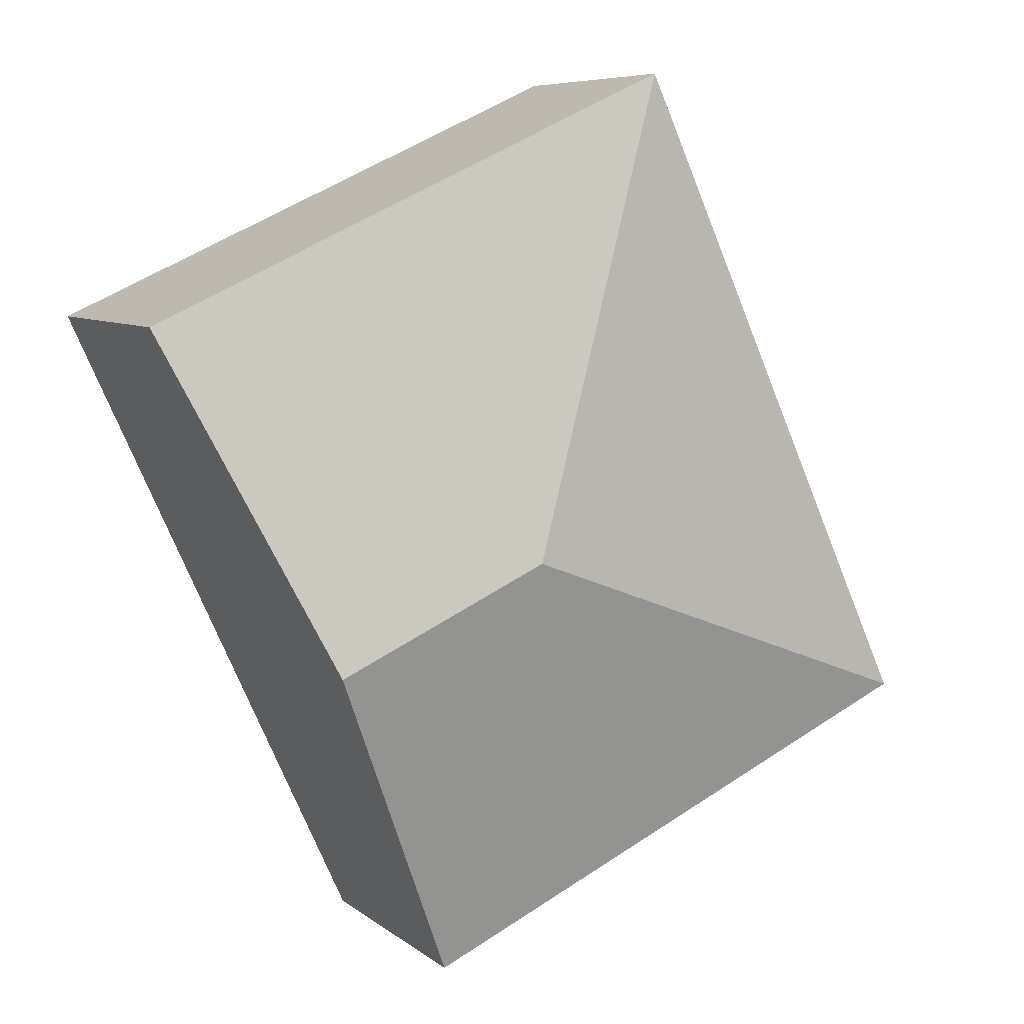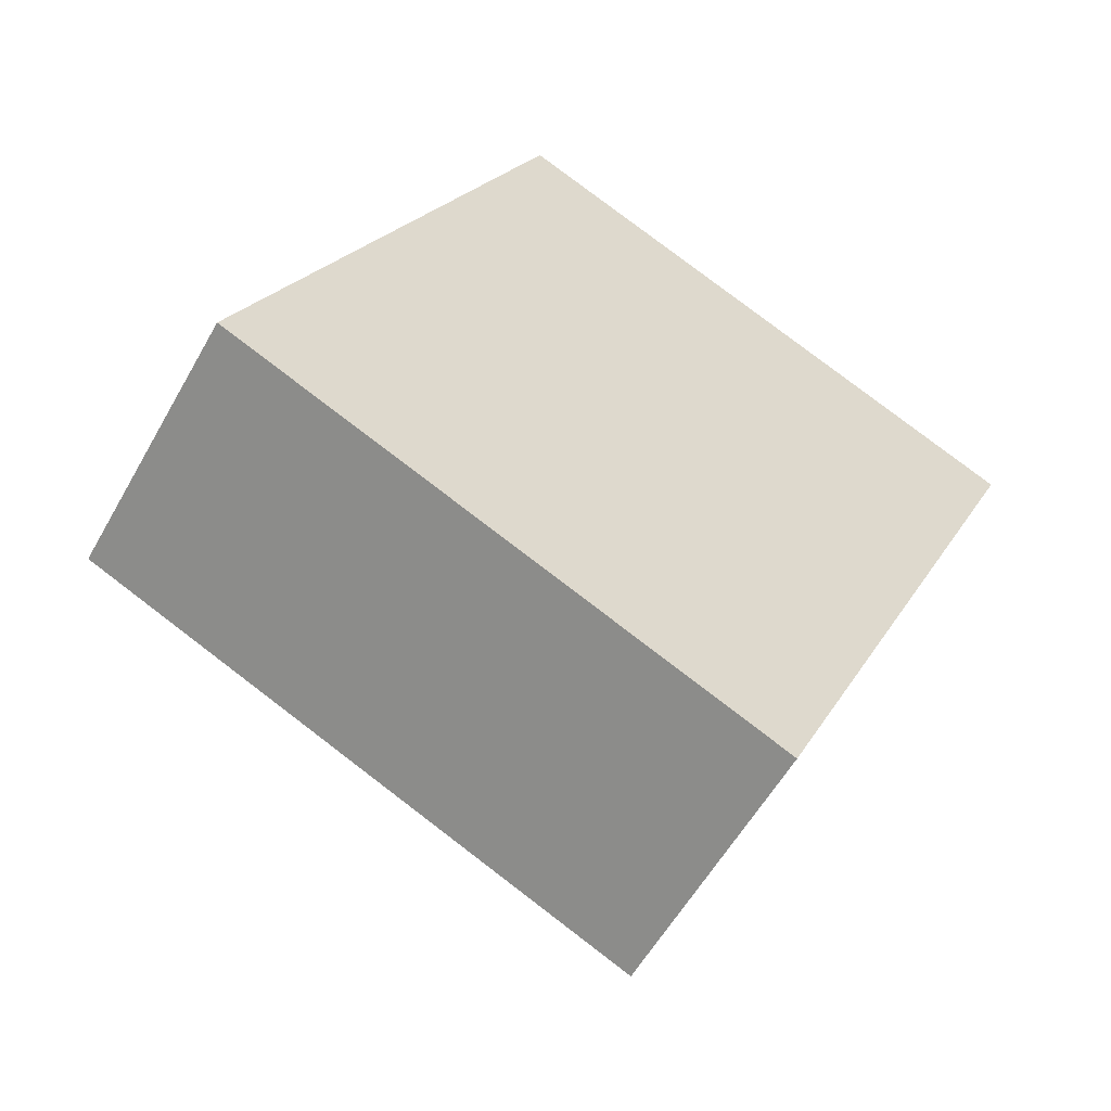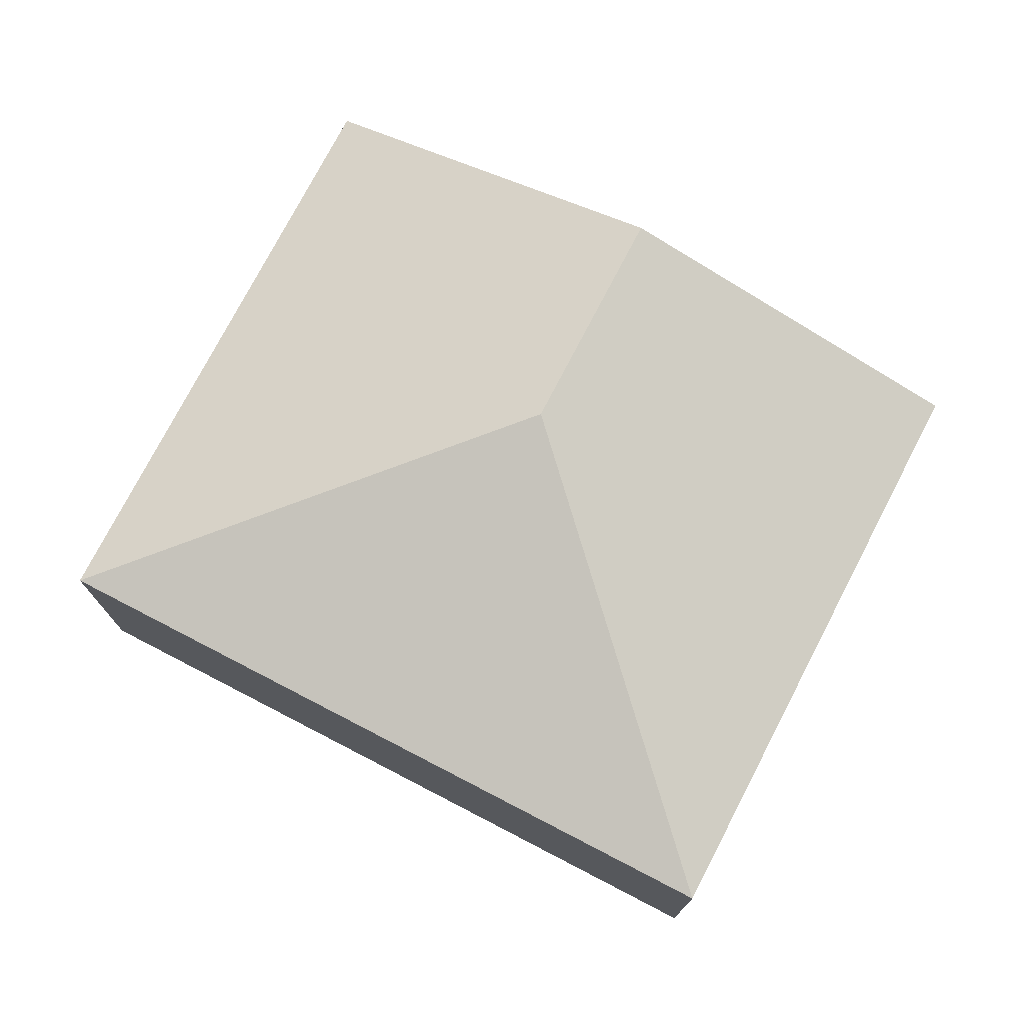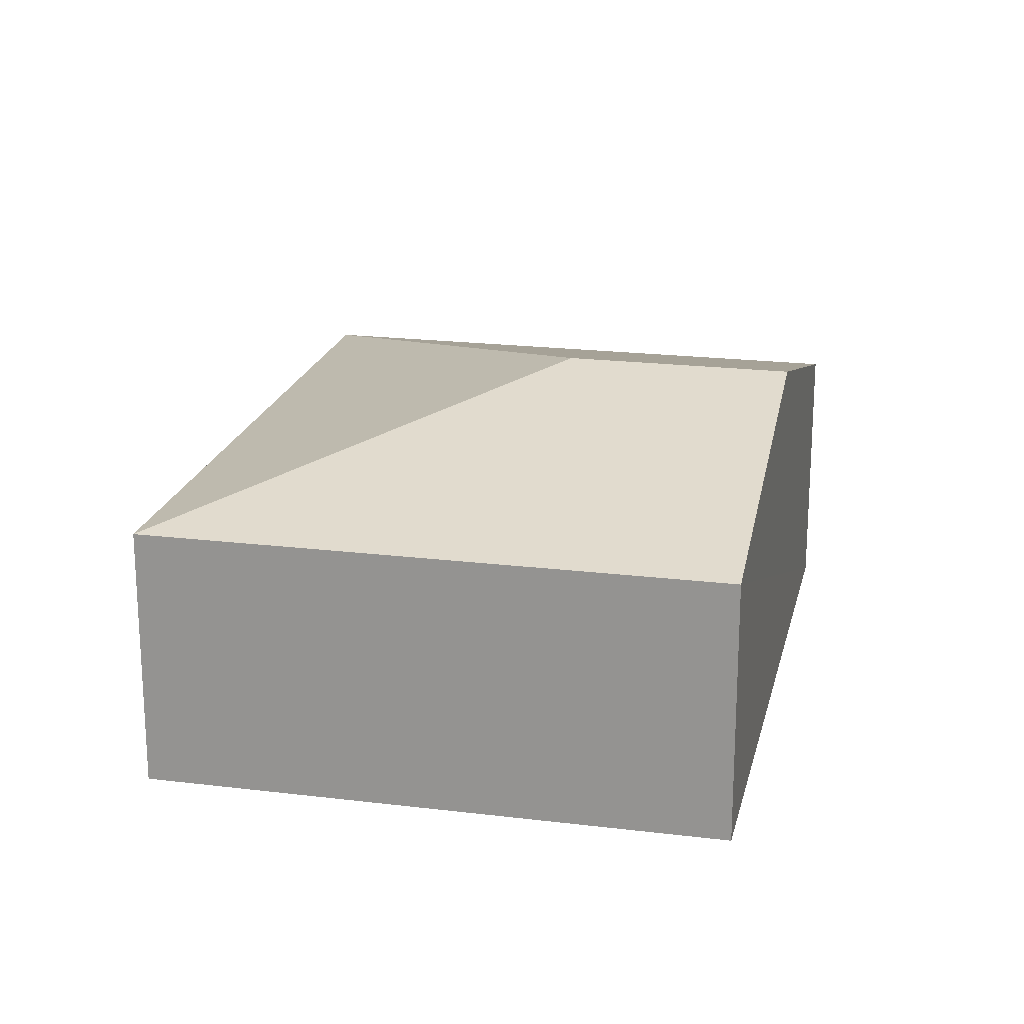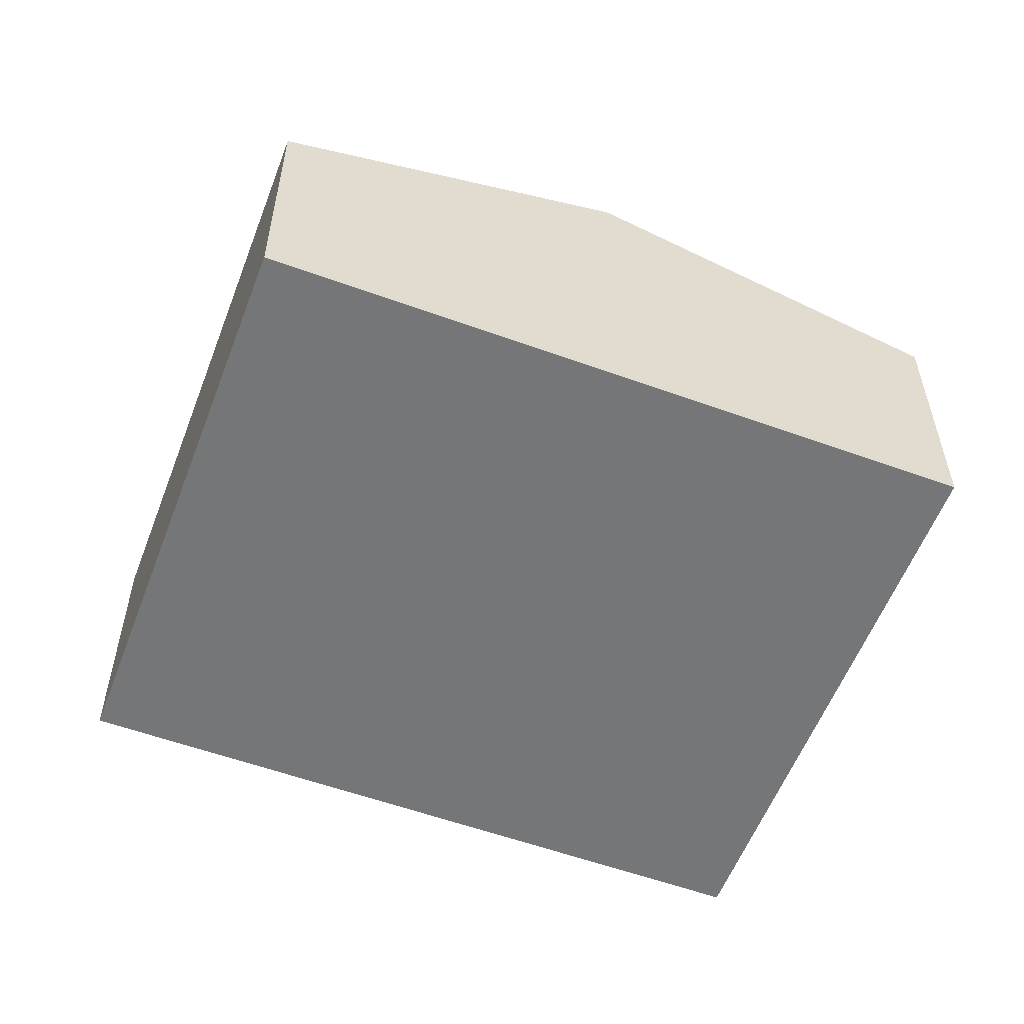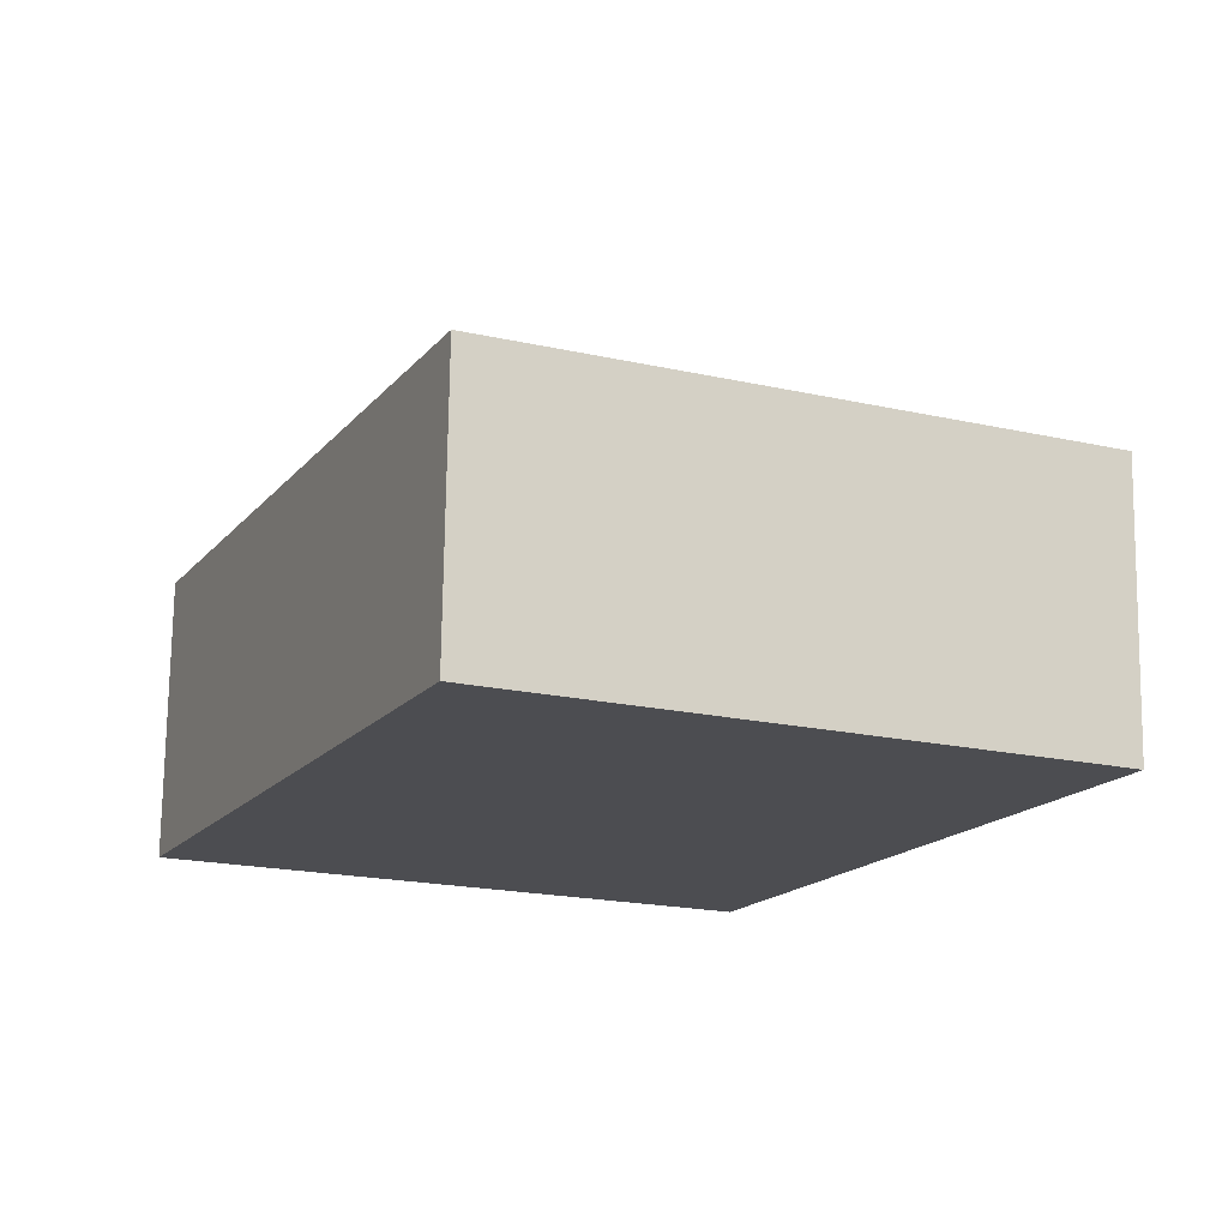
<metadata>
{"format":"obj","ext":"obj","renderer":"f3d","projection":"perspective","resolution":1024,"background":"white","views":[{"elev":7.2,"azim":153.1,"up":"+Z"},{"elev":-57.0,"azim":-29.1,"up":"+Z"},{"elev":75.5,"azim":-38.1,"up":"+Y"},{"elev":20.4,"azim":37.1,"up":"+Y"},{"elev":-56.7,"azim":93.7,"up":"+Y"},{"elev":73.9,"azim":0.8,"up":"+Z"}]}
</metadata>
<code>
v  3.622 1.782 -1.649
v  3.214 2.434 1.203
v  4.628 2.434 0.559
v  0 1.782 1.091e-16
v  5.634 1.782 2.768
v  2.011 1.782 4.418
v  3.622 1.01e-16 -1.649
v  0 0 0
v  2.011 -2.705e-16 4.418
v  5.634 -1.695e-16 2.768
v  4.628 -3.423e-17 0.559
g defaultobject
f 1 2 3
f 2 1 4
f 2 5 3
f 5 2 6
f 2 4 6
f 7 4 1
f 4 7 8
f 8 6 4
f 6 8 9
f 9 5 6
f 5 9 10
f 3 7 1
f 7 3 5
f 7 5 11
f 11 5 10
f 7 9 8
f 9 7 11
f 9 11 10

</code>
